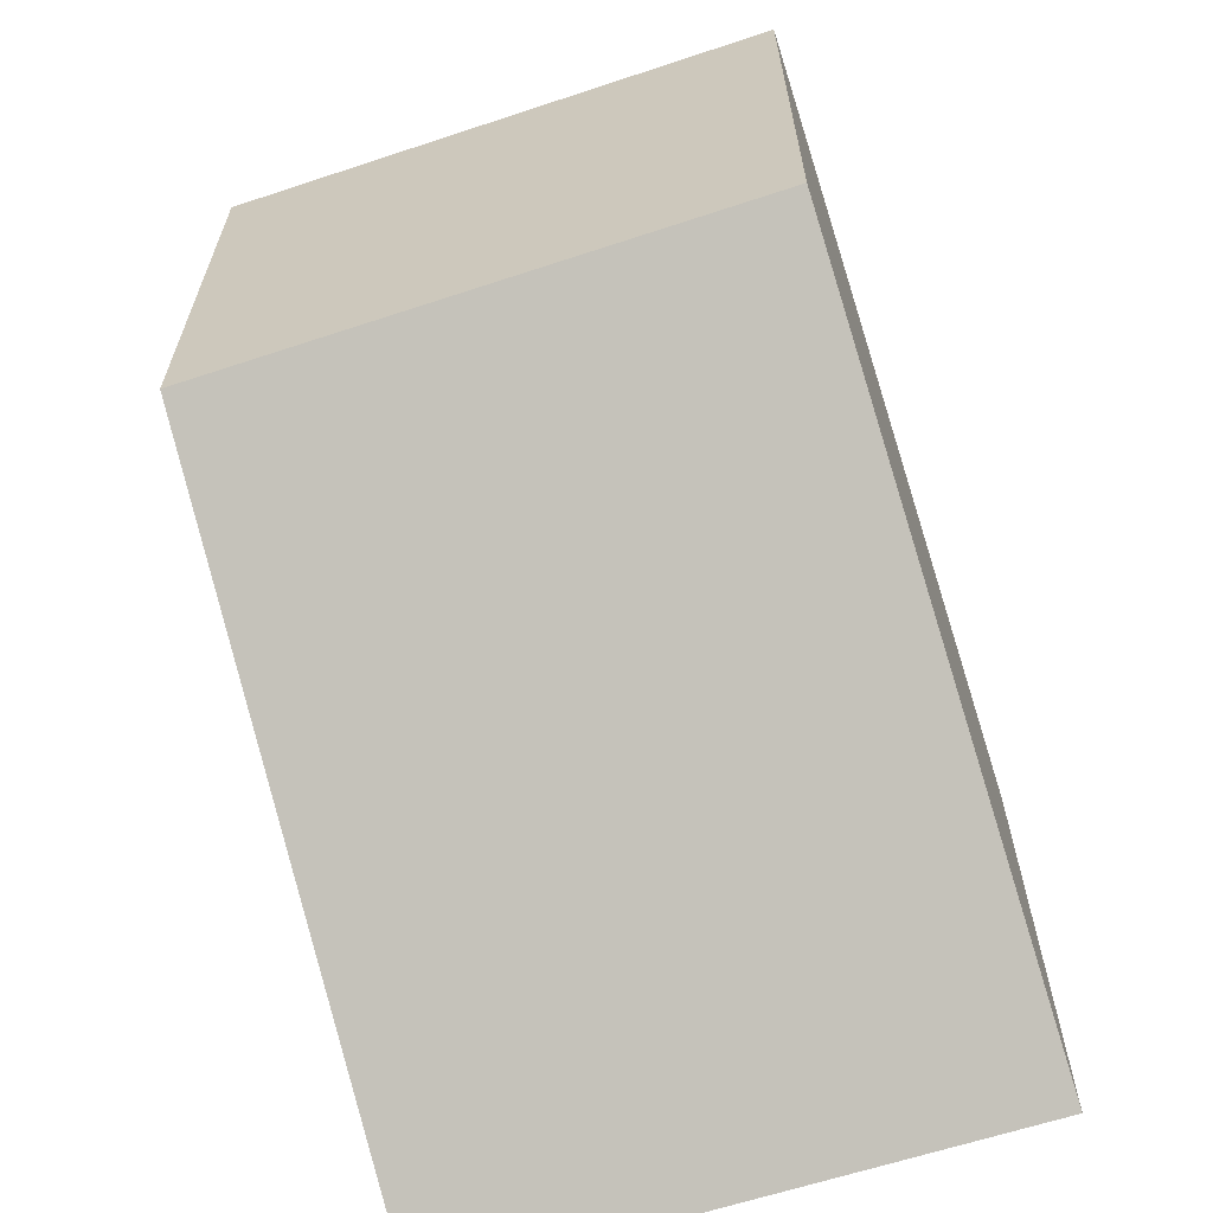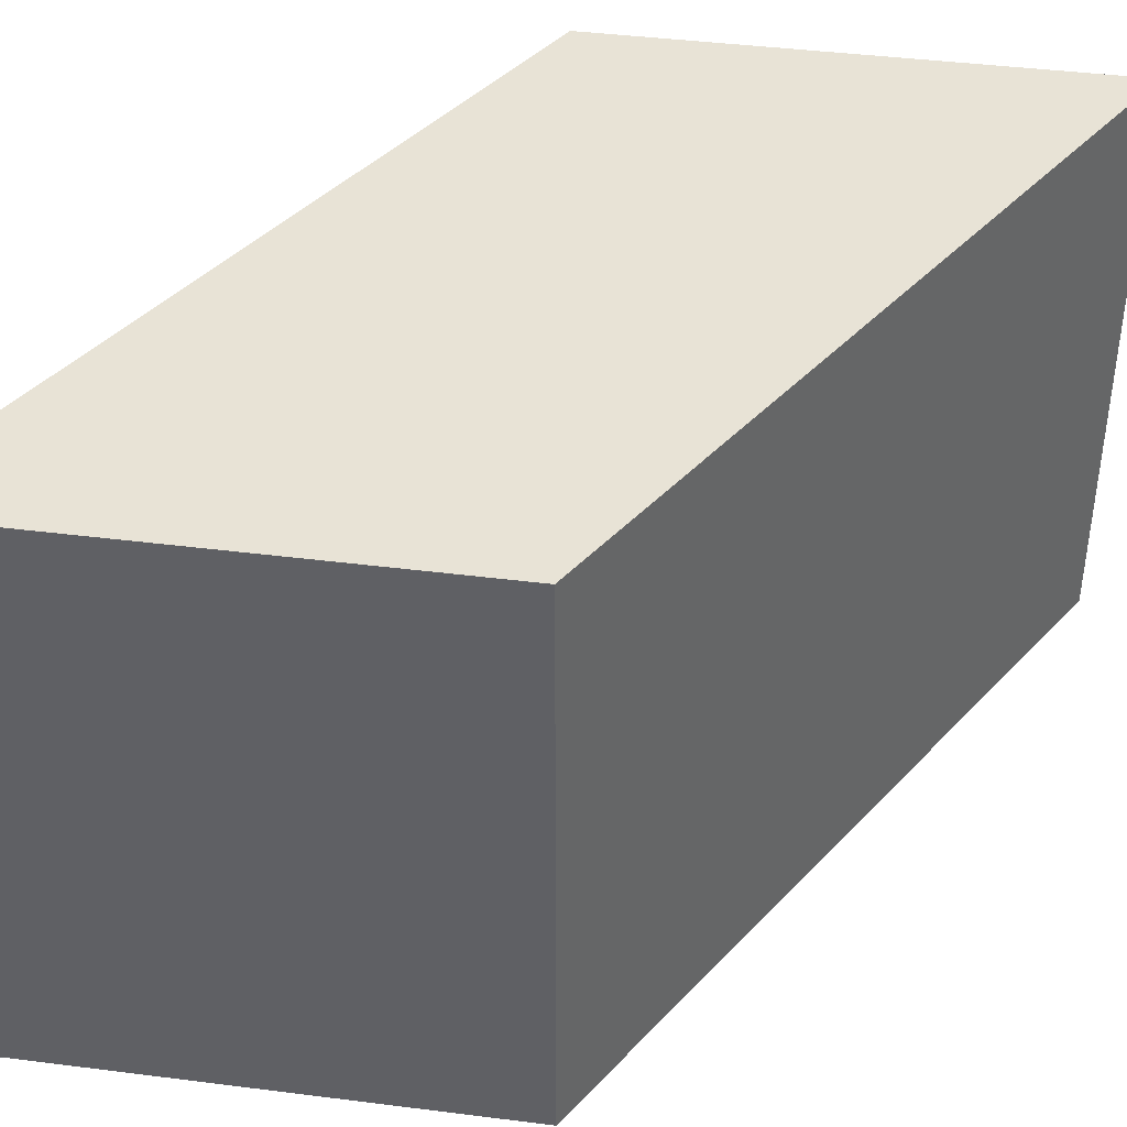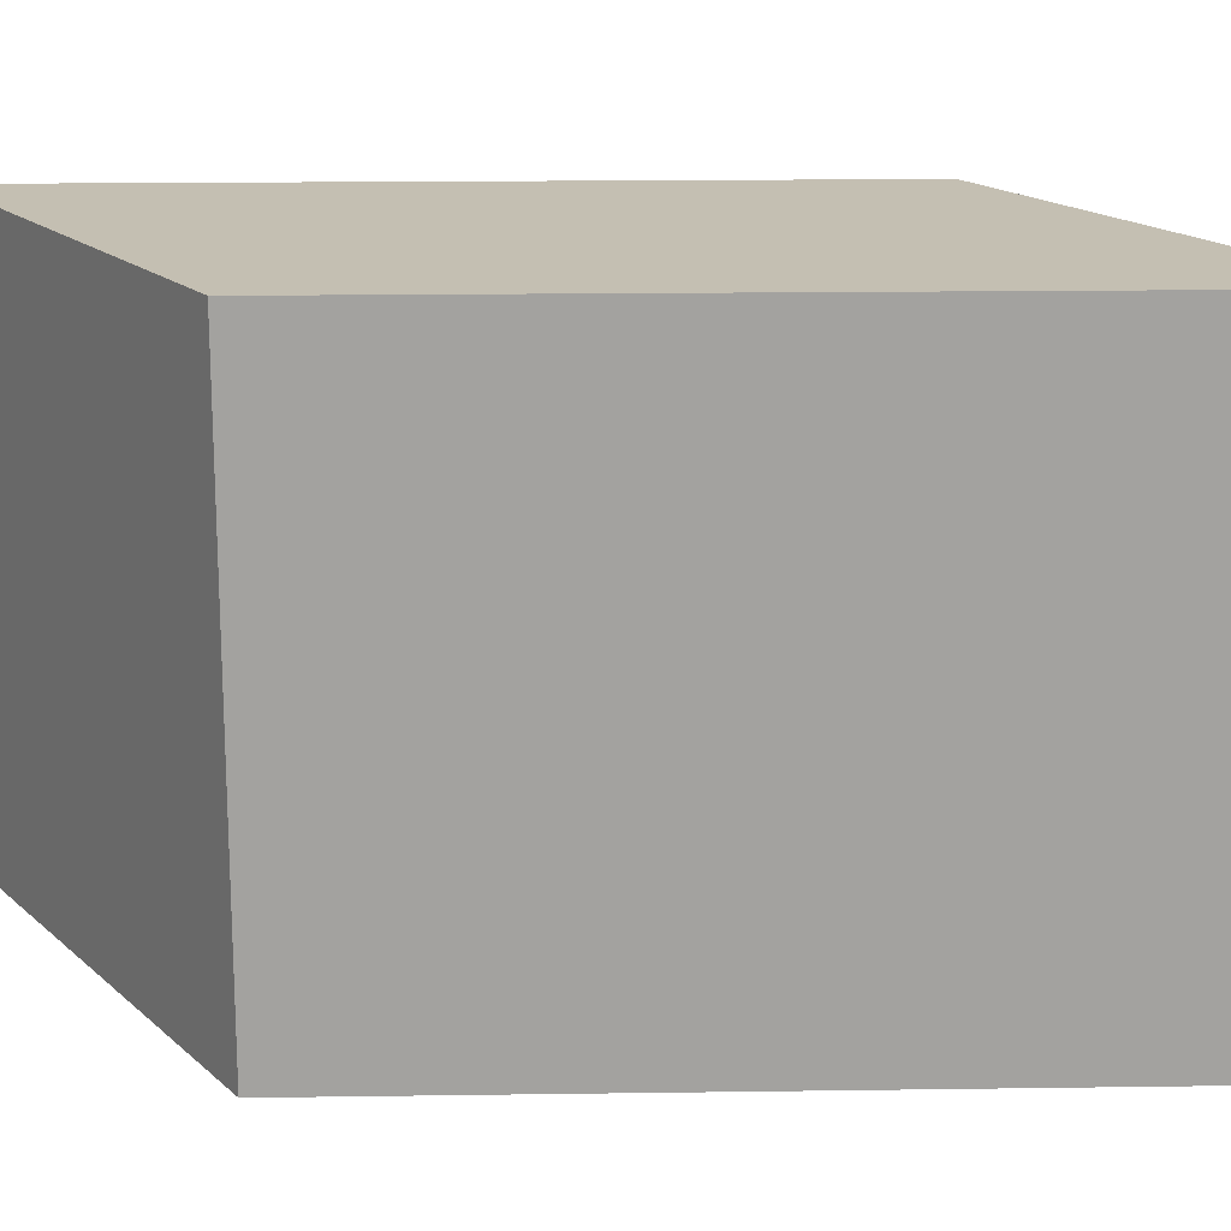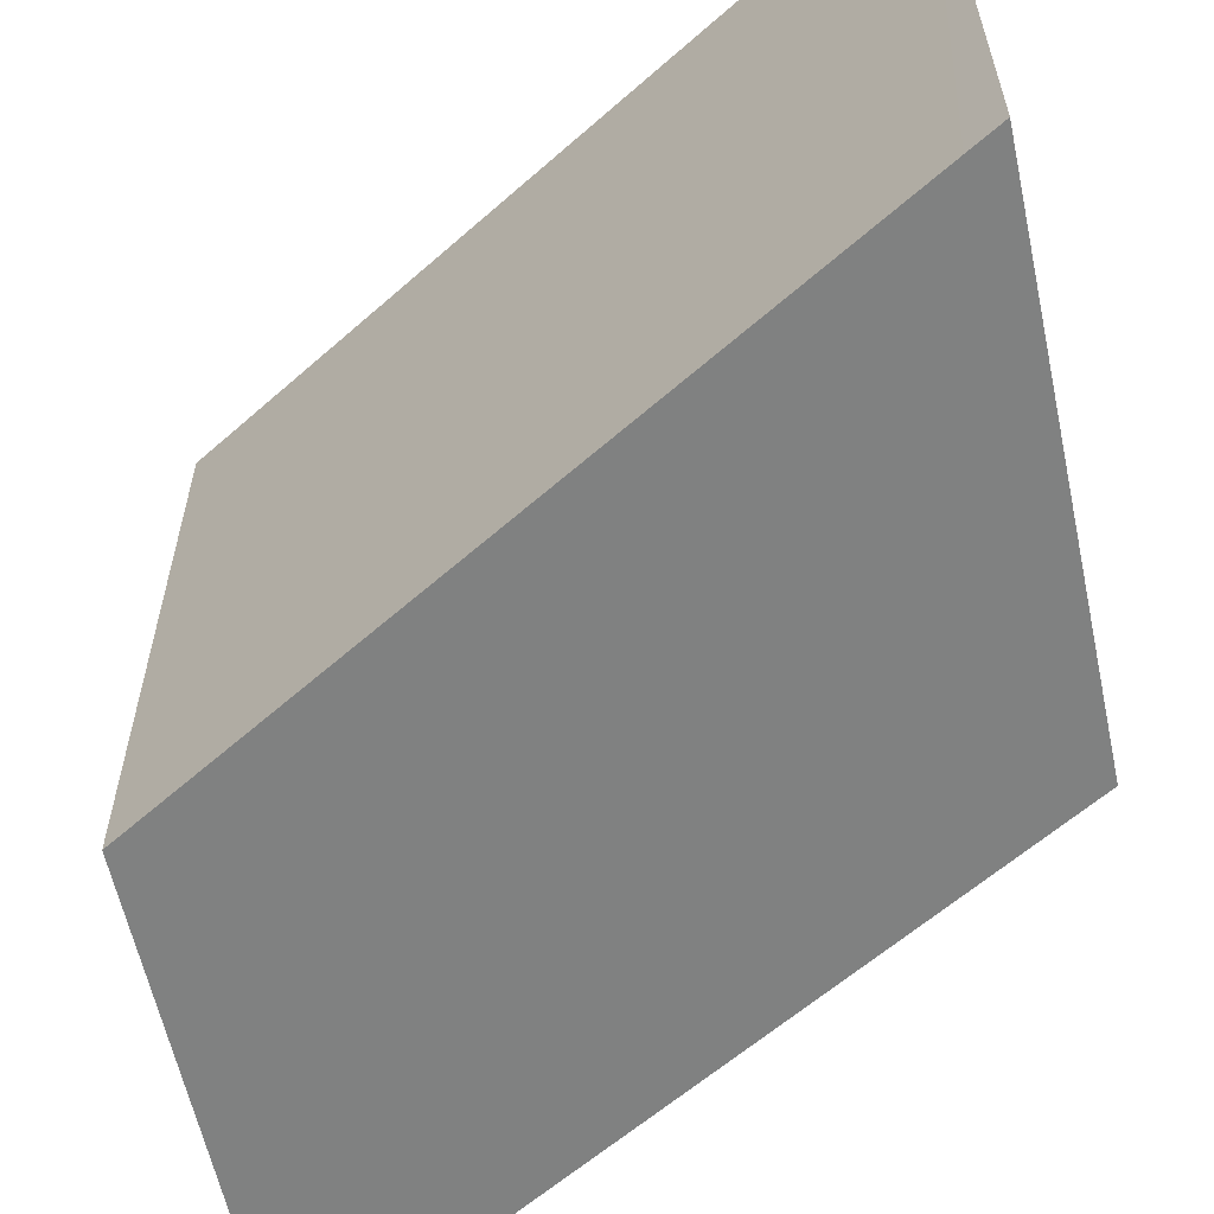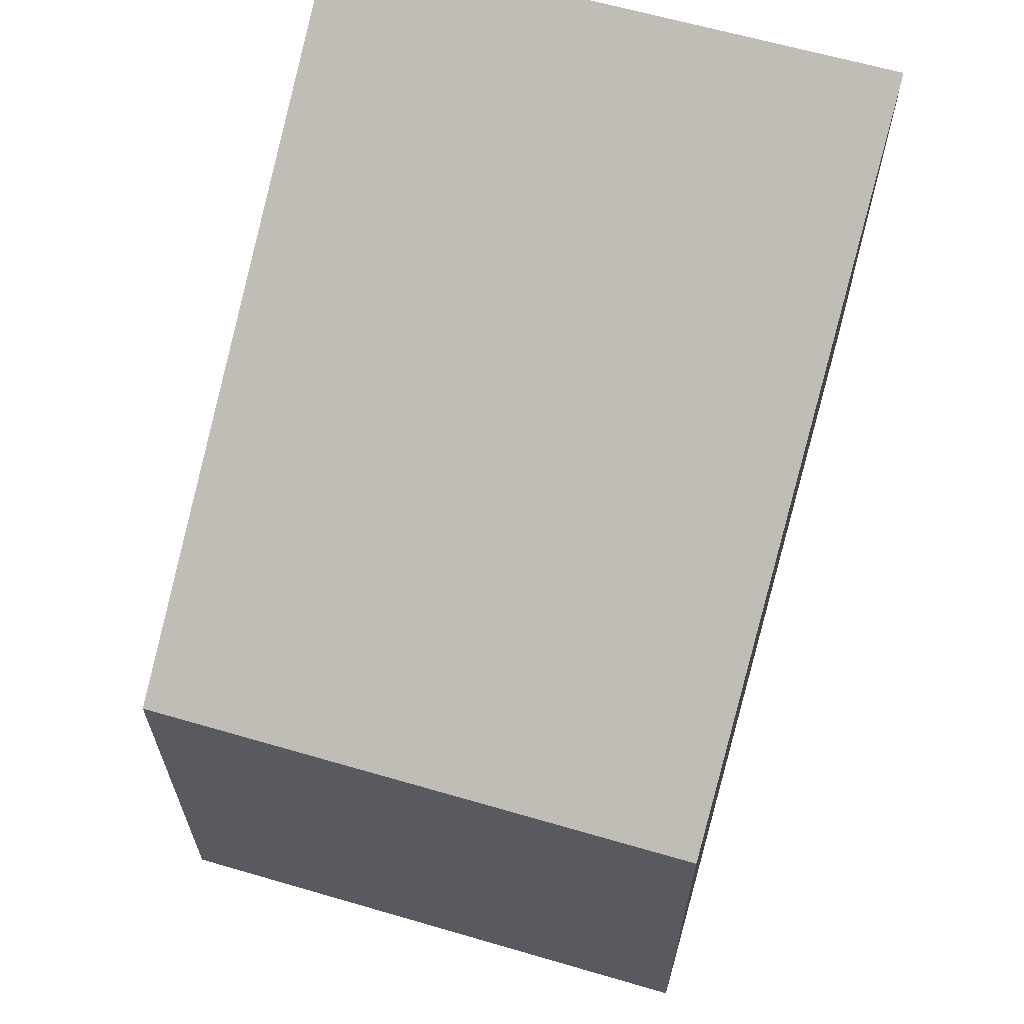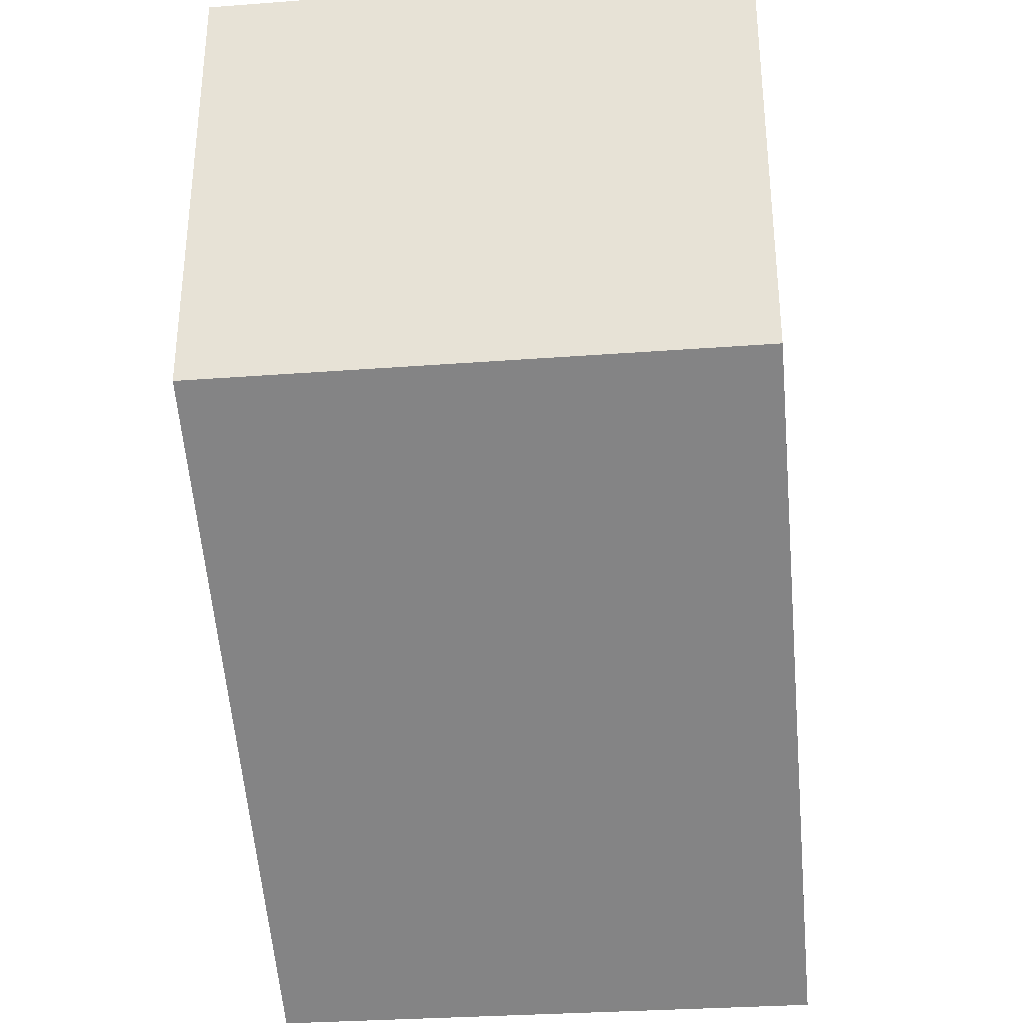
<metadata>
{"format":"obj","ext":"obj","renderer":"f3d","projection":"perspective","resolution":1024,"background":"white","views":[{"elev":-63.1,"azim":-71.5,"up":"+Y"},{"elev":41.7,"azim":-81.3,"up":"+Z"},{"elev":17.6,"azim":-31.6,"up":"+Z"},{"elev":-60.3,"azim":-167.9,"up":"+Z"},{"elev":63.2,"azim":106.4,"up":"+Y"},{"elev":-32.0,"azim":-84.0,"up":"+Y"}]}
</metadata>
<code>
o geometry_48
v 0.07735 0.2901 -0.135
v 0.04729 0.3075 -0.135
v 0.04751 0.3074 -0.1176
v 0.07735 0.2901 -0.09397
v 0.07735 0.2555 -0.135
v 0.031 0.3169 -0.135
v 0.04751 0.3074 -0.1076
v 0.04644 0.308 -0.09397
v 0.07735 0.2555 -0.09397
v 0.07697 0.2557 -0.09397
v 0.06485 0.2627 -0.135
v 0.02881 0.3182 -0.135
v 0.02881 0.3182 -0.09397
v 0.06451 0.2629 -0.09397
v 0.0577 0.2668 -0.1139
v 0.02881 0.2835 -0.135
v 0.02881 0.2835 -0.09397
f 1 2 3
f 1 3 7
f 1 7 4
f 1 4 9
f 1 9 5
f 1 5 11
f 1 11 16
f 1 16 12
f 1 12 6
f 1 6 2
f 2 6 3
f 3 6 7
f 4 7 8
f 4 8 13
f 4 13 17
f 4 17 14
f 4 14 10
f 4 10 9
f 5 9 10
f 5 10 11
f 6 12 13
f 6 13 8
f 6 8 7
f 10 14 11
f 11 14 15
f 11 15 16
f 12 16 17
f 12 17 13
f 14 16 15
f 14 17 16

</code>
